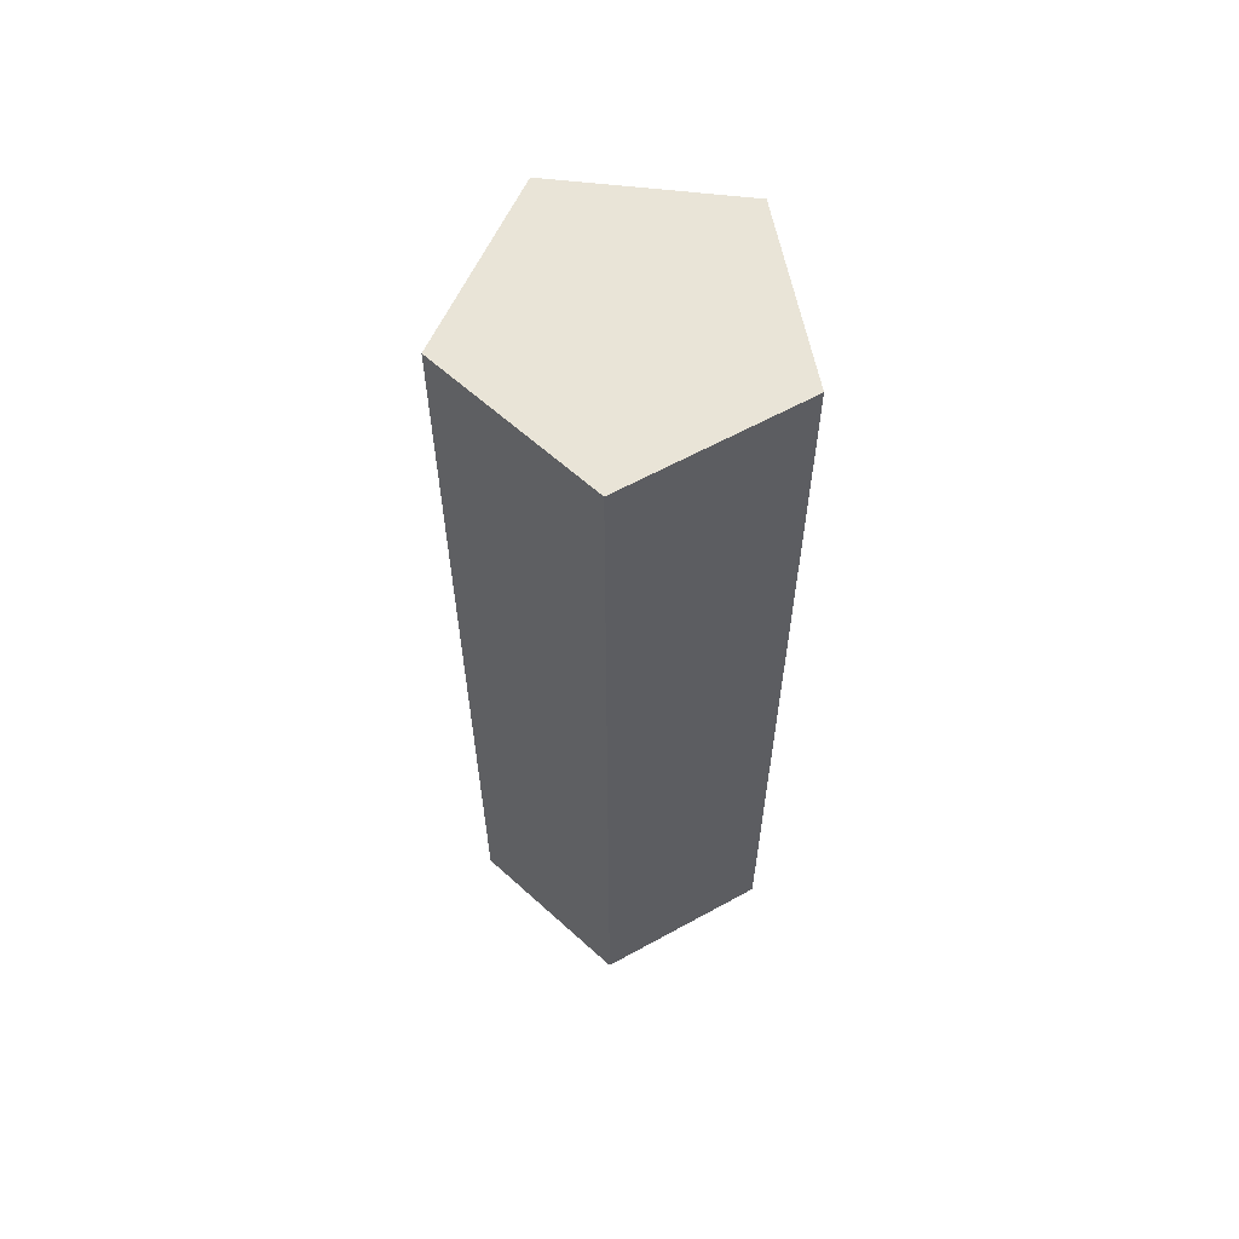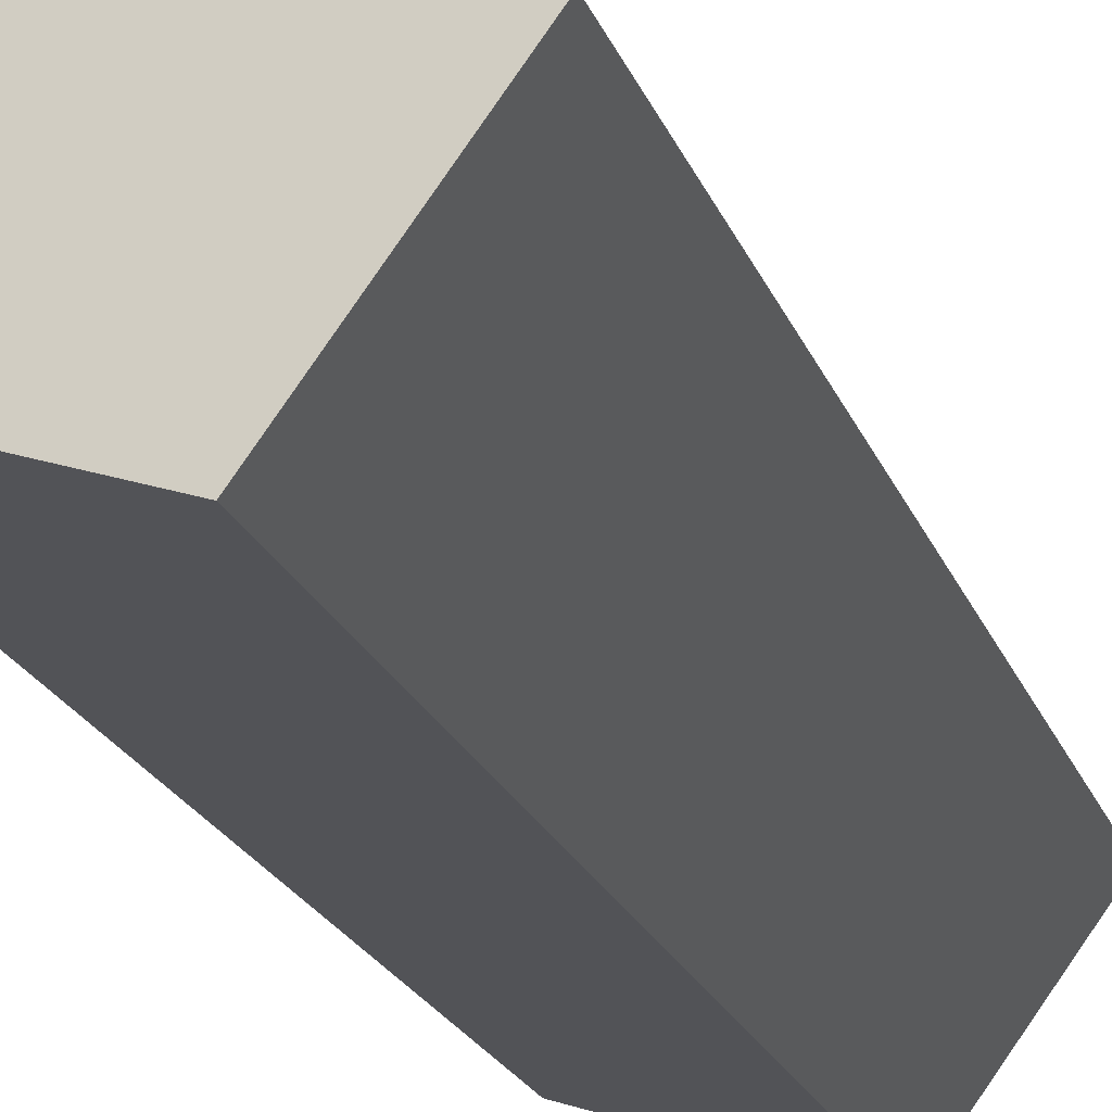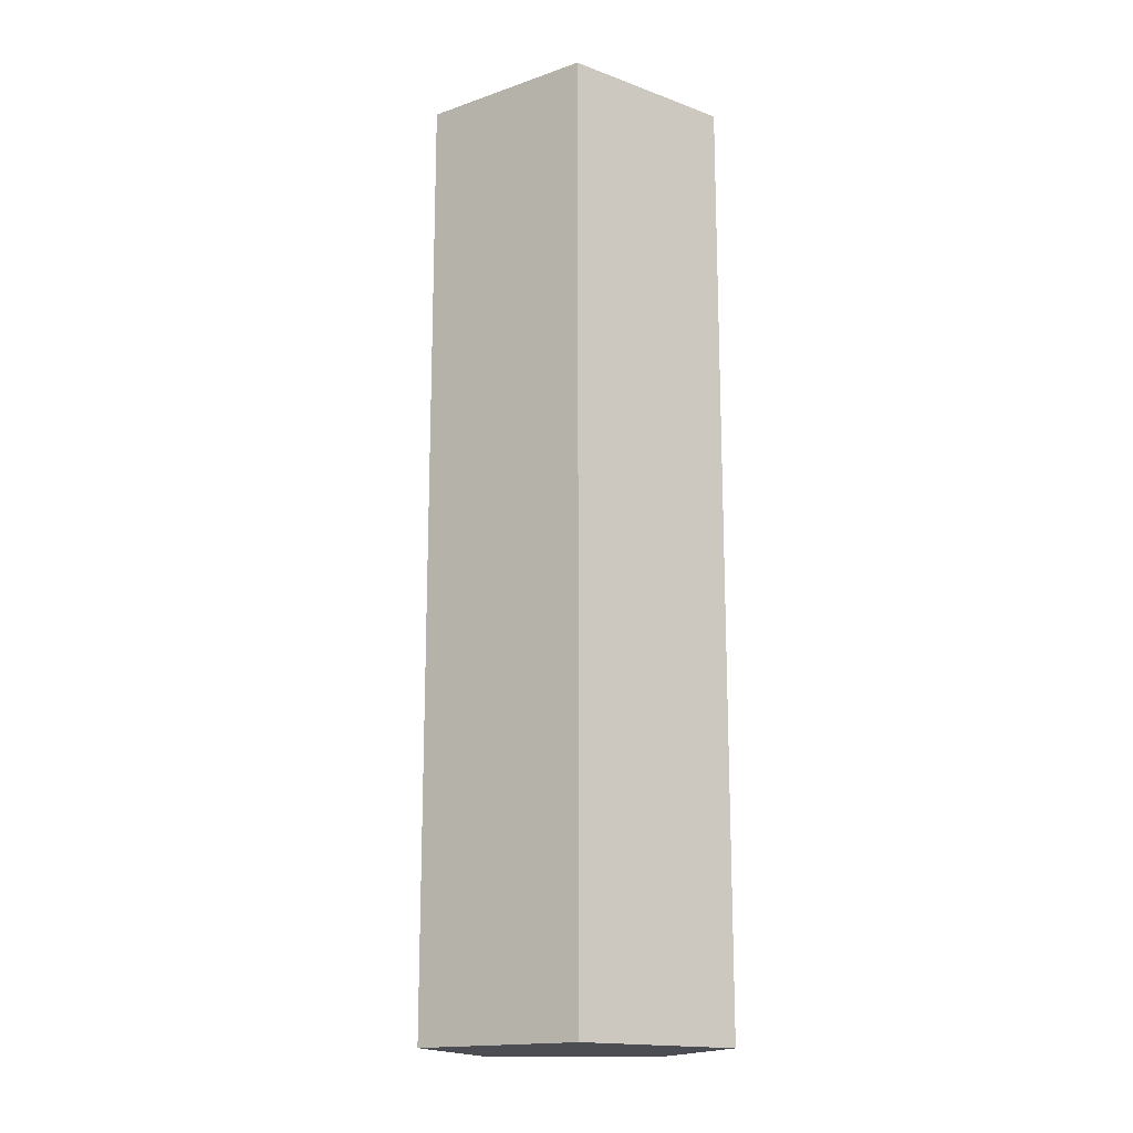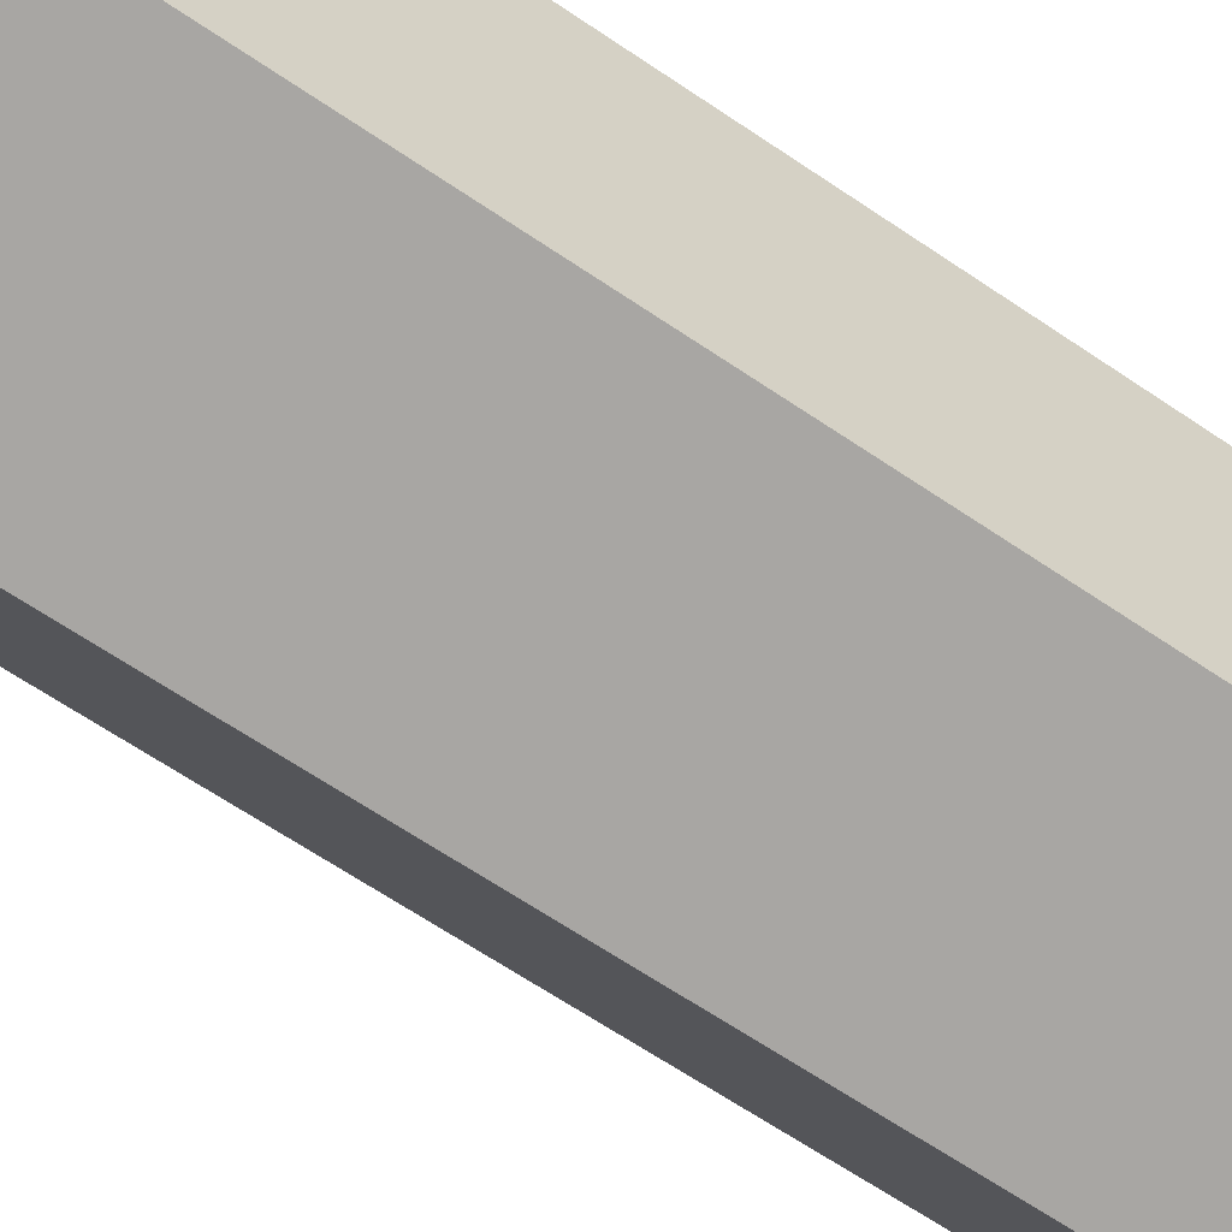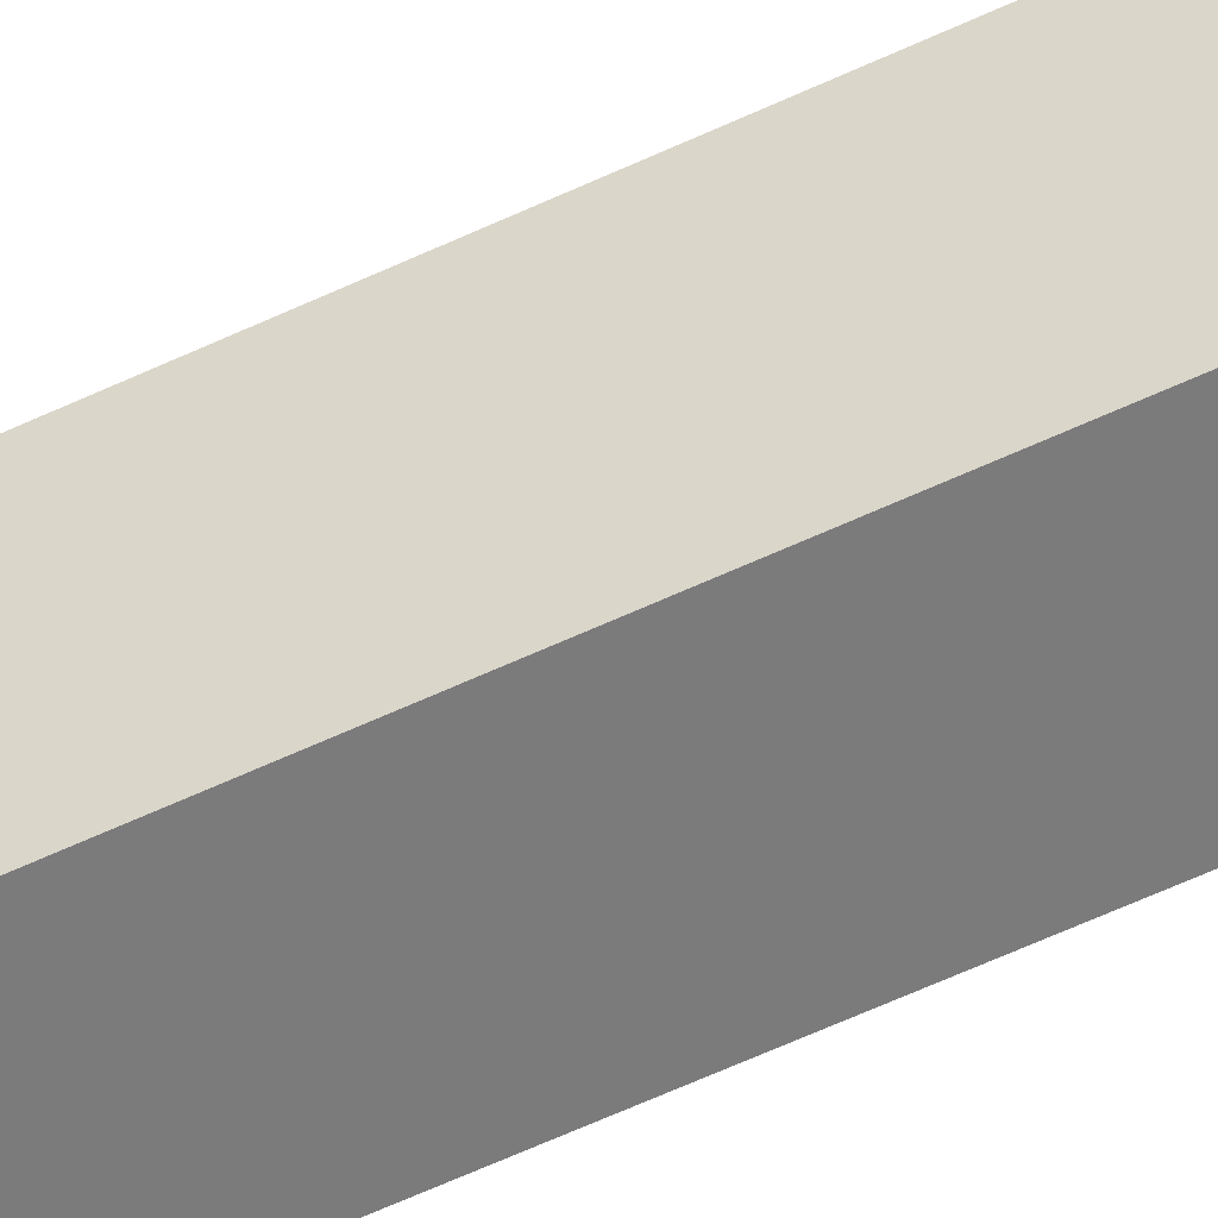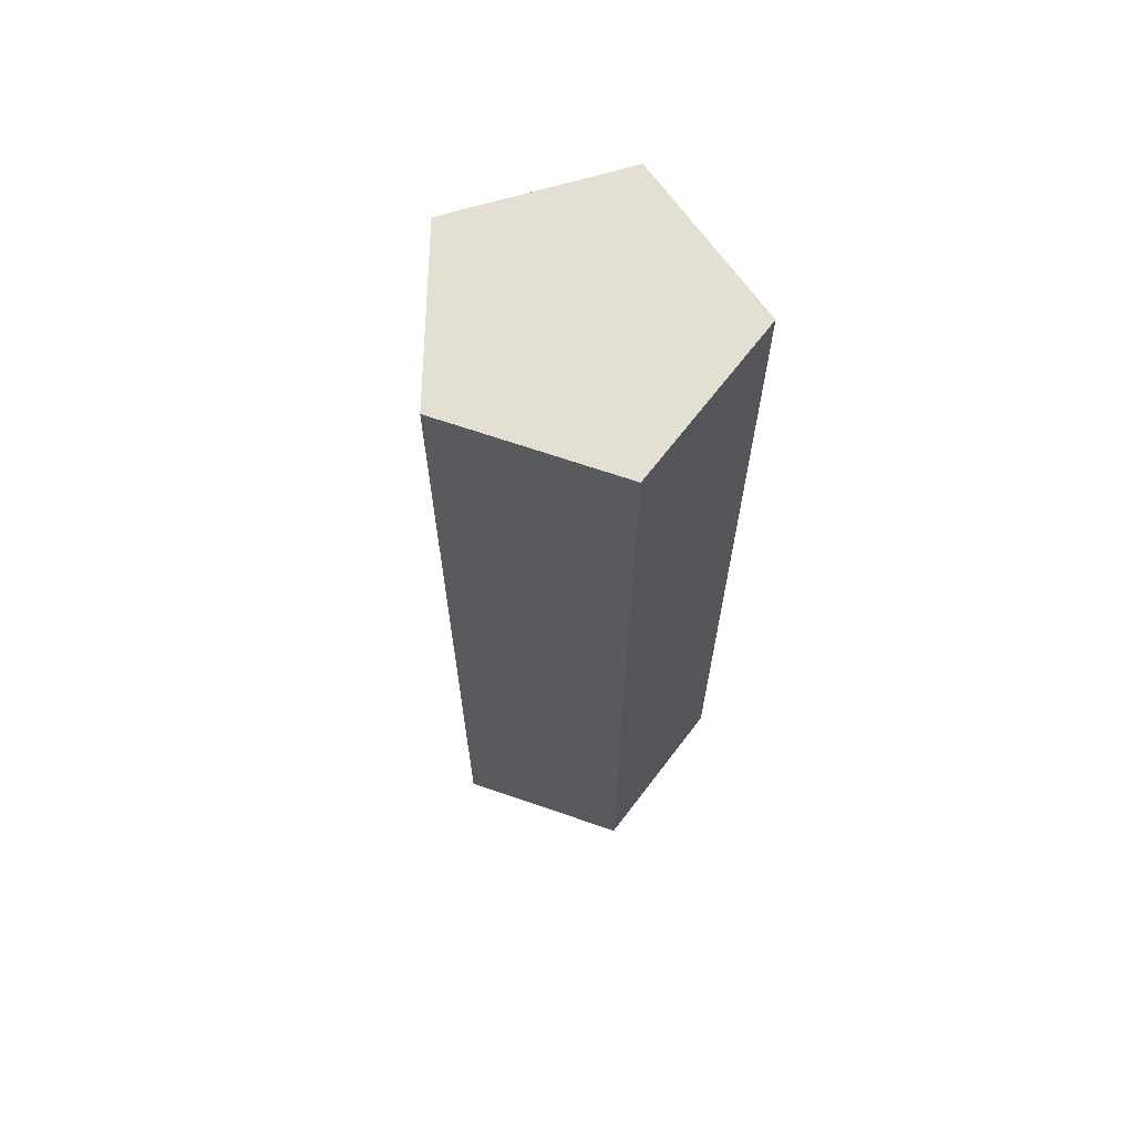
<metadata>
{"format":"obj","ext":"obj","renderer":"f3d","projection":"perspective","resolution":1024,"background":"white","views":[{"elev":61.2,"azim":-119.3,"up":"+Y"},{"elev":-19.1,"azim":15.5,"up":"+Z"},{"elev":-16.4,"azim":-126.8,"up":"+Y"},{"elev":-59.3,"azim":-125.8,"up":"+Z"},{"elev":-74.7,"azim":113.4,"up":"+Z"},{"elev":66.4,"azim":145.2,"up":"+Y"}]}
</metadata>
<code>
v 61.23 0 -272.7
v -259.4 0 -168.6
v -259.4 0 168.6
v 61.23 0 272.7
v 259.4 0 0
v 61.23 1786 -272.7
v -259.4 1786 -168.6
v -259.4 1786 168.6
v 61.23 1786 272.7
v 259.4 1786 0
v -27.38 0 0
v -27.38 1786 0
v 17.07 42.82 -258.4
v -215.2 42.82 -182.9
v -215.2 1743 -182.9
v 17.07 1743 -258.4
v -259.4 42.82 -122.1
v -259.4 42.82 122.1
v -259.4 1743 122.1
v -259.4 1743 -122.1
v -215.2 42.82 182.9
v 17.07 42.82 258.4
v 17.07 1743 258.4
v -215.2 1743 182.9
v 88.53 42.82 235.2
v 232.1 42.82 37.57
v 232.1 1743 37.57
v 88.53 1743 235.2
v 232.1 42.82 -37.57
v 88.53 42.82 -235.2
v 88.53 1743 -235.2
v 232.1 1743 -37.57
f 13 14 15 16
f 17 18 19 20
f 21 22 23 24
f 25 26 27 28
f 29 30 31 32
f 2 1 11
f 3 2 11
f 4 3 11
f 5 4 11
f 1 5 11
f 6 7 12
f 7 8 12
f 8 9 12
f 9 10 12
f 10 6 12
f 1 2 14 13
f 2 7 15 14
f 7 6 16 15
f 6 1 13 16
f 2 3 18 17
f 3 8 19 18
f 8 7 20 19
f 7 2 17 20
f 3 4 22 21
f 4 9 23 22
f 9 8 24 23
f 8 3 21 24
f 4 5 26 25
f 5 10 27 26
f 10 9 28 27
f 9 4 25 28
f 5 1 30 29
f 1 6 31 30
f 6 10 32 31
f 10 5 29 32

</code>
